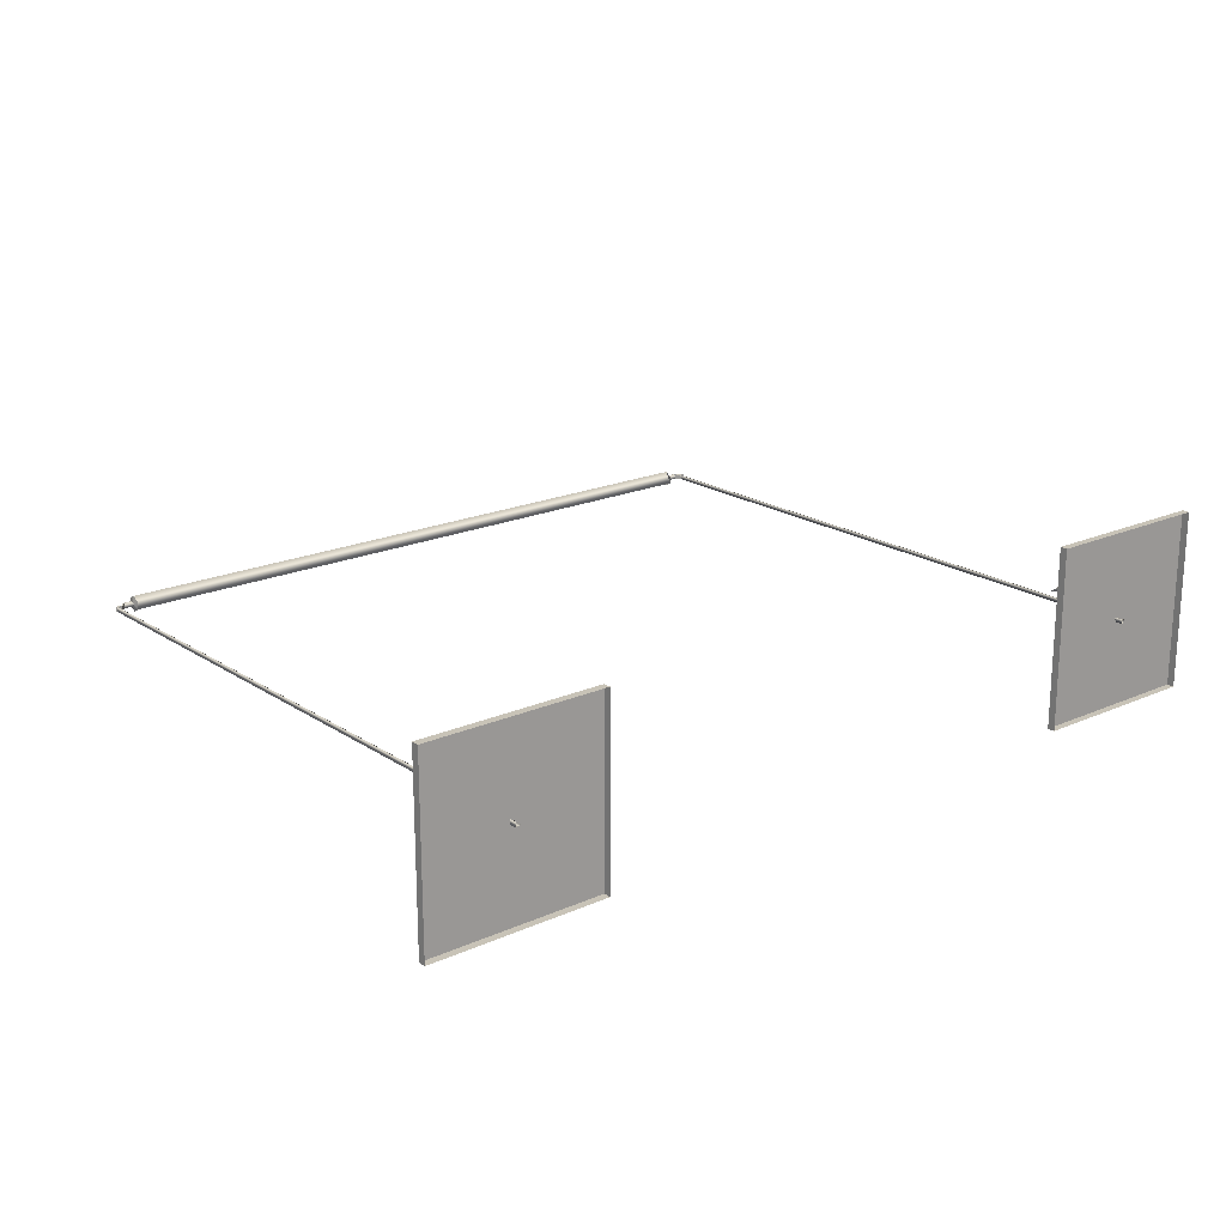
<metadata>
{"format":"obj","ext":"obj","renderer":"f3d","projection":"perspective","resolution":1024,"background":"white","views":[{"elev":19.6,"azim":140.5,"up":"+Y"}]}
</metadata>
<code>
g gate-drl-23-c-lod2
v 1.212 -0.00125 2.154
v 1.227 0.009004 2.154
v 1.229 -0.005876 2.154
v -1.23 -0.0001882 2.154
v -1.211 0.004502 2.154
v -1.219 -0.01175 2.154
v -1.23 -0.003175 0.02539
v -1.433 -0.003175 0.02539
v -1.23 -0.003175 0.2286
v -1.23 0.003175 0.02539
v -1.23 0.003175 0.2286
v -1.433 0.003175 0.02539
v -1.209 0.003175 0.02539
v -1.005 0.003175 0.02539
v -1.209 0.003175 0.2286
v -1.209 -0.003175 0.02539
v -1.209 -0.003175 0.2286
v -1.005 -0.003175 0.02539
v -1.222 0.01061 0.02539
v -1.222 0.2138 0.02539
v -1.222 0.01061 0.2286
v -1.216 0.01061 0.02539
v -1.216 0.01061 0.2286
v -1.216 0.2138 0.02539
v -1.216 -0.01061 0.02539
v -1.216 -0.2138 0.02539
v -1.216 -0.01061 0.2286
v -1.222 -0.01061 0.02539
v -1.222 -0.01061 0.2286
v -1.222 -0.2138 0.02539
v 1.209 -0.003175 0.02539
v 1.005 -0.003175 0.02539
v 1.209 -0.003175 0.2286
v 1.209 0.003175 0.02539
v 1.209 0.003175 0.2286
v 1.005 0.003175 0.02539
v 1.23 0.003175 0.02539
v 1.433 0.003175 0.02539
v 1.23 0.003175 0.2286
v 1.23 -0.003175 0.02539
v 1.23 -0.003175 0.2286
v 1.433 -0.003175 0.02539
v 1.216 0.01061 0.02539
v 1.216 0.2138 0.02539
v 1.216 0.01061 0.2286
v 1.222 0.01061 0.02539
v 1.222 0.01061 0.2286
v 1.222 0.2138 0.02539
v 1.222 -0.01061 0.02539
v 1.222 -0.2138 0.02539
v 1.222 -0.01061 0.2286
v 1.216 -0.01061 0.02539
v 1.216 -0.01061 0.2286
v 1.216 -0.2138 0.02539
v 1.227 0.009003 0
v 1.229 -0.005877 0
v 1.229 -0.005876 1.329
v 1.227 0.009003 1.329
v 1.229 -0.005876 2.154
v 1.212 -0.001251 0
v 1.227 0.009004 2.154
v 1.212 -0.001251 1.329
v 1.229 -0.005877 0
v 1.212 -0.00125 2.154
v 1.229 -0.005876 1.329
v 1.229 -0.005876 2.154
v -1.219 -0.01175 0
v -1.23 -0.0001891 0
v -1.23 -0.0001886 1.329
v -1.219 -0.01175 1.329
v -1.23 -0.0001882 2.154
v -1.219 -0.01175 2.154
v -1.211 0.004501 0
v -1.211 0.004502 1.329
v -1.211 0.004502 2.154
v -1.23 -0.0001882 2.154
v -1.23 -0.0001886 1.329
v -1.23 -0.0001891 0
v -1.195 0.006455 2.179
v -1.195 0.002363 2.181
v -1.195 -0.002362 2.181
v -1.195 -0.006454 2.179
v -1.195 -0.008817 2.175
v -1.195 0.008818 2.175
v -1.195 -0.002362 2.164
v -1.195 -0.006455 2.166
v -1.166 -0.002362 2.164
v -1.166 -0.006455 2.166
v -1.195 -0.008817 2.17
v -1.166 -0.008817 2.17
v -1.166 -0.008817 2.175
v -1.195 -0.008817 2.175
v -1.195 -0.006454 2.179
v -1.166 -0.006454 2.179
v -1.195 -0.002362 2.181
v -1.166 -0.002362 2.181
v -1.195 0.002363 2.181
v -1.166 0.002363 2.181
v -1.166 0.006455 2.179
v -1.195 0.006455 2.179
v -1.166 0.008818 2.175
v -1.195 0.008818 2.175
v -1.195 0.008818 2.17
v -1.166 0.008818 2.17
v -1.166 0.006455 2.166
v -1.195 0.006455 2.166
v -1.166 0.002363 2.164
v -1.195 0.002363 2.164
v -1.166 -0.002362 2.164
v -1.195 -0.002362 2.164
v -1.195 0.002363 2.164
v -1.195 0.006455 2.166
v -1.195 0.008818 2.17
v -1.195 -0.002362 2.164
v -1.195 -0.008817 2.17
v -1.195 -0.006455 2.166
v -1.195 0.008818 2.17
v -1.195 0.008818 2.175
v -1.209 0.008199 2.159
v -1.209 0.008174 2.154
v -1.231 0.008174 2.154
v -1.231 0.008199 2.159
v -1.195 -0.008817 2.17
v -1.195 0.008818 2.17
v -1.209 0.008174 2.154
v -1.209 -0.009461 2.154
v -1.195 -0.008817 2.175
v -1.195 -0.008817 2.17
v -1.209 -0.009437 2.159
v -1.209 -0.009461 2.154
v -1.231 -0.009461 2.154
v -1.231 -0.009437 2.159
v -1.195 0.008818 2.175
v -1.195 -0.008817 2.175
v -1.209 0.008199 2.159
v -1.209 -0.009437 2.159
v -1.231 -0.009461 2.154
v -1.209 -0.009461 2.154
v -1.231 0.008174 2.154
v -1.209 0.008174 2.154
v -1.231 0.008199 2.159
v -1.209 0.008199 2.159
v -1.209 -0.009437 2.159
v -1.231 -0.009437 2.159
v -1.231 -0.009437 2.159
v -1.231 0.008174 2.154
v -1.231 0.008199 2.159
v -1.231 -0.009461 2.154
v 1.162 0.003619 2.175
v 1.185 0.003619 2.175
v 1.185 -0.003619 2.175
v 1.162 -0.003619 2.175
v 1.185 -0.007238 2.168
v 1.162 -0.007238 2.168
v 1.185 -0.003619 2.162
v 1.162 -0.003619 2.162
v 1.162 0.003619 2.162
v 1.185 0.003619 2.162
v 1.162 0.007238 2.168
v 1.185 0.007238 2.168
v 1.162 0.003619 2.175
v 1.185 0.003619 2.175
v -1.182 0.003619 2.179
v -1.159 0.003619 2.179
v -1.159 -0.003619 2.179
v -1.182 -0.003619 2.179
v -1.159 -0.007238 2.172
v -1.182 -0.007238 2.172
v -1.159 -0.003619 2.166
v -1.182 -0.003619 2.166
v -1.182 0.003619 2.166
v -1.159 0.003619 2.166
v -1.182 0.007238 2.172
v -1.159 0.007238 2.172
v -1.182 0.003619 2.179
v -1.159 0.003619 2.179
v 1.194 -0.008002 2.172
v 1.193 -0.005639 2.176
v 1.194 0.009633 2.172
v 1.193 0.007271 2.176
v 1.193 0.003178 2.179
v 1.193 -0.001547 2.179
v 1.194 -0.001547 2.161
v 1.194 0.003178 2.161
v 1.165 0.003178 2.161
v 1.165 -0.001547 2.161
v 1.194 -0.005639 2.163
v 1.165 -0.005639 2.163
v 1.165 -0.008002 2.167
v 1.194 -0.008002 2.167
v 1.194 -0.008002 2.172
v 1.165 -0.008002 2.172
v 1.165 -0.005639 2.176
v 1.193 -0.005639 2.176
v 1.193 -0.001547 2.179
v 1.164 -0.001547 2.179
v 1.164 0.003178 2.179
v 1.193 0.003178 2.179
v 1.165 0.007271 2.176
v 1.193 0.007271 2.176
v 1.194 0.009633 2.172
v 1.165 0.009633 2.172
v 1.165 0.009633 2.167
v 1.194 0.009633 2.167
v 1.194 0.00727 2.163
v 1.165 0.00727 2.163
v 1.165 0.003178 2.161
v 1.194 0.003178 2.161
v 1.194 0.009633 2.167
v 1.194 -0.005639 2.163
v 1.194 -0.008002 2.167
v 1.194 -0.001547 2.161
v 1.194 0.00727 2.163
v 1.194 0.003178 2.161
v 1.208 0.009014 2.156
v 1.194 0.009633 2.172
v 1.194 0.009633 2.167
v 1.208 0.008989 2.151
v 1.23 0.009014 2.156
v 1.23 0.008989 2.151
v 1.194 -0.008002 2.167
v 1.208 -0.008646 2.151
v 1.208 0.008989 2.151
v 1.194 0.009633 2.167
v 1.208 -0.008621 2.156
v 1.194 -0.008002 2.167
v 1.194 -0.008002 2.172
v 1.208 -0.008646 2.151
v 1.23 -0.008621 2.156
v 1.23 -0.008646 2.151
v 1.194 0.009633 2.172
v 1.208 0.009014 2.156
v 1.194 -0.008002 2.172
v 1.208 -0.008621 2.156
v 1.23 -0.008646 2.151
v 1.23 0.008989 2.151
v 1.208 0.008989 2.151
v 1.208 -0.008646 2.151
v 1.23 0.009014 2.156
v 1.23 -0.008621 2.156
v 1.208 0.009014 2.156
v 1.208 -0.008621 2.156
v 1.23 -0.008646 2.151
v 1.23 -0.008621 2.156
v 1.23 0.008989 2.151
v 1.23 0.009014 2.156
v 1.294 -0.2011 0.0516
v 1.315 -0.199 0.04971
v 1.311 -0.2122 0.03795
v 1.241 -0.1176 0.139
v 1.23 -0.1187 0.1342
v 1.195 -0.08009 0.2329
v 1.313 -0.09474 0.1625
v 1.376 -0.1703 0.06779
v 1.427 -0.1206 0.05251
v 1.207 -0.07538 0.2361
v 1.201 -0.06358 0.2434
v 1.255 -0.02877 0.242
v 1.273 -0.05654 0.2461
v 1.306 0.02014 0.2541
v 1.365 -0.03748 0.1524
v 1.433 -0.1034 0.05549
v 1.44 -0.1099 0.04424
v 1.437 -0.1178 0.04367
v 1.439 -0.1176 0.03478
v 1.324 0.01228 0.242
v 1.314 0.02581 0.2575
v 1.309 0.028 0.2595
v 1.319 0.029 0.256
v 1.31 0.03479 0.2644
v 1.313 0.03582 0.2635
v 1.313 0.03582 0.2635
v 1.31 0.03479 0.2644
v 1.309 0.028 0.2595
v 1.314 0.03231 0.2563
v 1.319 0.029 0.256
v 1.306 0.02014 0.2541
v 1.311 0.02215 0.2411
v 1.324 0.01228 0.242
v 1.344 -0.02982 0.1356
v 1.365 -0.03748 0.1524
v 1.255 -0.02877 0.242
v 1.433 -0.1034 0.05549
v 1.249 -0.01144 0.2064
v 1.199 -0.06555 0.2257
v 1.201 -0.06358 0.2434
v 1.195 -0.08009 0.2329
v 1.23 -0.1187 0.1342
v 1.287 -0.03991 0.1185
v 1.228 -0.1053 0.1257
v 1.359 -0.1422 0.02709
v 1.294 -0.2011 0.0516
v 1.369 -0.08294 0.04441
v 1.421 -0.1053 0.04589
v 1.291 -0.1972 0.04417
v 1.311 -0.2122 0.03795
v 1.31 -0.1897 0.03364
v 1.315 -0.199 0.04971
v 1.376 -0.1703 0.06779
v 1.422 -0.1213 0.03511
v 1.427 -0.1206 0.05251
v 1.437 -0.1178 0.04367
v 1.439 -0.1176 0.03478
v 1.431 -0.1098 0.04097
v 1.44 -0.1099 0.04424
v 1.157 0.1492 0.2425
v 1.158 0.1472 0.245
v 1.164 0.1462 0.2401
v 1.16 0.1482 0.2367
v 1.182 0.1364 0.2286
v 1.159 0.1538 0.2359
v 1.155 0.15 0.244
v 1.177 0.1422 0.2019
v 1.256 0.03529 0.2278
v 1.171 0.1633 0.2066
v 1.245 0.0402 0.2497
v 1.213 0.1769 0.1151
v 1.211 0.1936 0.1227
v 1.258 0.02201 0.249
v 1.255 0.02058 0.2579
v 1.268 0.02368 0.2488
v 1.279 0.03651 0.228
v 1.305 0.07909 0.1346
v 1.323 0.08281 0.1441
v 1.297 0.2685 0.03323
v 1.288 0.2787 0.04422
v 1.309 0.2751 0.03865
v 1.31 0.197 0.02915
v 1.397 0.1567 0.0396
v 1.344 0.1164 0.07898
v 1.396 0.1465 0.04842
v 1.157 0.1492 0.2425
v 1.155 0.15 0.244
v 1.159 0.1538 0.2359
v 1.162 0.1523 0.2379
v 1.158 0.1472 0.245
v 1.171 0.1633 0.2066
v 1.164 0.1462 0.2401
v 1.195 0.1614 0.2129
v 1.211 0.1936 0.1227
v 1.189 0.1488 0.2292
v 1.182 0.1364 0.2286
v 1.258 0.04262 0.252
v 1.245 0.0402 0.2497
v 1.232 0.192 0.1351
v 1.288 0.2787 0.04422
v 1.275 0.05352 0.2331
v 1.259 0.0236 0.2573
v 1.255 0.02058 0.2579
v 1.268 0.02368 0.2488
v 1.279 0.03651 0.228
v 1.323 0.08281 0.1441
v 1.322 0.09381 0.1496
v 1.396 0.1465 0.04842
v 1.39 0.1681 0.05229
v 1.397 0.1567 0.0396
v 1.309 0.2751 0.03865
v 1.308 0.2694 0.05264
v -1.341 -0.02137 0.2491
v -1.348 -0.02166 0.2493
v -1.342 -0.02463 0.2561
v -1.338 -0.01995 0.2514
v -1.328 -0.005939 0.2409
v -1.338 -0.01201 0.2274
v -1.26 0.002122 0.2214
v -1.272 0.02472 0.2495
v -1.205 0.0389 0.2627
v -1.28 0.06638 0.09876
v -1.359 0.05362 0.1096
v -1.199 0.03484 0.2518
v -1.22 0.1234 0.1256
v -1.317 0.1476 0.02973
v -1.19 0.03419 0.2674
v -1.189 0.03494 0.2708
v -1.183 0.03985 0.2652
v -1.188 0.0376 0.2611
v -1.186 0.05265 0.2447
v -1.394 0.1535 0.04086
v -1.404 0.1556 0.04877
v -1.252 0.213 0.03703
v -1.246 0.2207 0.03984
v -1.254 0.2291 0.02675
v -1.265 0.2178 0.03057
v -1.267 0.2236 0.03201
v -1.334 0.2022 0.04416
v -1.328 0.1837 0.03019
v -1.392 0.1789 0.03378
v -1.405 0.1701 0.03332
v -1.405 0.1734 0.03824
v -1.407 0.1759 0.03286
v -1.392 0.1717 0.03239
v -1.405 0.1734 0.03824
v -1.407 0.1759 0.03286
v -1.392 0.1789 0.03378
v -1.394 0.1709 0.05114
v -1.404 0.1556 0.04877
v -1.334 0.2022 0.04416
v -1.362 0.06751 0.1233
v -1.369 0.05852 0.1168
v -1.359 0.05362 0.1096
v -1.338 -0.01201 0.2274
v -1.335 0.2062 0.07395
v -1.296 0.1171 0.1492
v -1.264 0.2243 0.03762
v -1.267 0.2236 0.03201
v -1.254 0.2291 0.02675
v -1.246 0.2207 0.03984
v -1.255 0.2191 0.04761
v -1.22 0.1234 0.1256
v -1.226 0.1311 0.1347
v -1.186 0.05265 0.2447
v -1.281 0.05198 0.2449
v -1.339 0.005797 0.2269
v -1.2 0.05644 0.2458
v -1.191 0.04179 0.2639
v -1.183 0.03985 0.2652
v -1.189 0.03494 0.2708
v -1.205 0.0389 0.2627
v -1.272 0.02472 0.2495
v -1.328 -0.005939 0.2409
v -1.352 -0.007054 0.2258
v -1.344 -0.01938 0.2491
v -1.338 -0.01995 0.2514
v -1.342 -0.02463 0.2561
v -1.348 -0.02166 0.2493
v -1.341 -0.02137 0.2491
v -1.524 0.3048 0.0254
v -0.9144 0.3048 0.0254
v -0.9144 -0.3048 0.0254
v -1.524 -0.3048 0.0254
v -1.524 0.3048 0.0254
v -0.9144 0.3048 0
v -0.9144 0.3048 0.0254
v -1.524 0.3048 0
v -1.524 -0.3048 0.0254
v -1.524 0.3048 0
v -1.524 0.3048 0.0254
v -1.524 -0.3048 0
v -0.9144 -0.3048 0.0254
v -1.524 -0.3048 0
v -1.524 -0.3048 0.0254
v -0.9144 -0.3048 0
v -0.9144 0.3048 0.0254
v -0.9144 -0.3048 0
v -0.9144 -0.3048 0.0254
v -0.9144 0.3048 0
v -1.433 0.003175 0.02539
v -1.23 0.003175 0.2286
v -1.23 -0.003175 0.2286
v -1.433 -0.003175 0.02539
v -1.23 0.003175 0.02539
v -1.23 -0.003175 0.2286
v -1.23 0.003175 0.2286
v -1.23 -0.003175 0.02539
v -1.209 0.003175 0.2286
v -1.005 0.003175 0.02539
v -1.005 -0.003175 0.02539
v -1.209 -0.003175 0.2286
v -1.209 -0.003175 0.02539
v -1.209 0.003175 0.2286
v -1.209 -0.003175 0.2286
v -1.209 0.003175 0.02539
v -1.216 0.01061 0.2286
v -1.222 0.01061 0.2286
v -1.222 0.2138 0.02539
v -1.216 0.2138 0.02539
v -1.216 0.01061 0.02539
v -1.222 0.01061 0.2286
v -1.216 0.01061 0.2286
v -1.222 0.01061 0.02539
v -1.222 -0.01061 0.2286
v -1.216 -0.01061 0.2286
v -1.216 -0.2138 0.02539
v -1.222 -0.2138 0.02539
v -1.222 -0.01061 0.02539
v -1.216 -0.01061 0.2286
v -1.222 -0.01061 0.2286
v -1.216 -0.01061 0.02539
v 0.9144 0.3048 0.0254
v 1.524 0.3048 0.0254
v 1.524 -0.3048 0.0254
v 0.9144 -0.3048 0.0254
v 0.9144 0.3048 0.0254
v 1.524 0.3048 0
v 1.524 0.3048 0.0254
v 0.9144 0.3048 0
v 0.9144 -0.3048 0.0254
v 0.9144 0.3048 0
v 0.9144 0.3048 0.0254
v 0.9144 -0.3048 0
v 1.524 -0.3048 0.0254
v 0.9144 -0.3048 0
v 0.9144 -0.3048 0.0254
v 1.524 -0.3048 0
v 1.524 0.3048 0.0254
v 1.524 -0.3048 0
v 1.524 -0.3048 0.0254
v 1.524 0.3048 0
v 1.209 -0.003175 0.2286
v 1.005 -0.003175 0.02539
v 1.005 0.003175 0.02539
v 1.209 0.003175 0.2286
v 1.209 0.003175 0.02539
v 1.209 -0.003175 0.2286
v 1.209 0.003175 0.2286
v 1.209 -0.003175 0.02539
v 1.23 0.003175 0.2286
v 1.433 0.003175 0.02539
v 1.433 -0.003175 0.02539
v 1.23 -0.003175 0.2286
v 1.23 -0.003175 0.02539
v 1.23 0.003175 0.2286
v 1.23 -0.003175 0.2286
v 1.23 0.003175 0.02539
v 1.222 0.01061 0.2286
v 1.216 0.01061 0.2286
v 1.216 0.2138 0.02539
v 1.222 0.2138 0.02539
v 1.222 0.01061 0.02539
v 1.216 0.01061 0.2286
v 1.222 0.01061 0.2286
v 1.216 0.01061 0.02539
v 1.216 -0.01061 0.2286
v 1.222 -0.01061 0.2286
v 1.222 -0.2138 0.02539
v 1.216 -0.2138 0.02539
v 1.216 -0.01061 0.02539
v 1.222 -0.01061 0.2286
v 1.216 -0.01061 0.2286
v 1.222 -0.01061 0.02539
v 1.156 -0.01361 2.192
v -1.154 -0.01361 2.149
v -1.154 -0.01361 2.196
v 1.156 -0.01361 2.145
v -1.154 0.02721 2.172
v 1.156 0.02721 2.168
v -1.154 -0.01361 2.196
v 1.156 -0.01361 2.192
v 1.156 0.01361 2.192
v 1.162 0.003619 2.175
v 1.156 -0.01361 2.192
v 1.156 0.02721 2.168
v 1.162 -0.003619 2.175
v 1.162 0.007238 2.168
v 1.156 -0.02721 2.168
v 1.156 0.01361 2.145
v 1.162 -0.007238 2.168
v 1.162 0.003619 2.162
v 1.156 -0.01361 2.145
v 1.162 -0.003619 2.162
v -1.159 0.003619 2.166
v -1.154 -0.01361 2.149
v -1.154 0.01361 2.149
v -1.154 0.02721 2.172
v -1.159 -0.003619 2.166
v -1.159 0.007238 2.172
v -1.154 -0.02721 2.172
v -1.154 0.01361 2.196
v -1.159 -0.007238 2.172
v -1.159 0.003619 2.179
v -1.154 -0.01361 2.196
v -1.159 -0.003619 2.179
g gate-drl-23-c-lod2_0
f 3 2 1
f 6 5 4
f 9 8 7
f 12 11 10
f 15 14 13
f 18 17 16
f 21 20 19
f 24 23 22
f 27 26 25
f 30 29 28
f 33 32 31
f 36 35 34
f 39 38 37
f 42 41 40
f 45 44 43
f 48 47 46
f 51 50 49
f 54 53 52
f 57 56 55
f 55 58 57
f 59 57 58
f 58 55 60
f 58 61 59
f 60 62 58
f 61 58 62
f 62 60 63
f 62 64 61
f 63 65 62
f 62 66 64
f 62 65 66
f 69 68 67
f 67 70 69
f 71 69 70
f 70 72 71
f 70 67 73
f 72 70 74
f 73 74 70
f 74 75 72
f 76 75 74
f 74 77 76
f 77 74 73
f 73 78 77
f 81 80 79
f 79 82 81
f 83 82 79
f 79 84 83
f 87 86 85
f 86 87 88
f 88 89 86
f 89 88 90
f 89 90 91
f 91 92 89
f 91 93 92
f 93 91 94
f 94 95 93
f 95 94 96
f 96 97 95
f 97 96 98
f 97 98 99
f 99 100 97
f 100 99 101
f 101 102 100
f 103 102 101
f 101 104 103
f 103 104 105
f 105 106 103
f 106 105 107
f 107 108 106
f 108 107 109
f 109 110 108
f 113 112 111
f 113 111 114
f 115 113 114
f 114 116 115
f 119 118 117
f 117 120 119
f 119 120 121
f 121 122 119
f 125 124 123
f 123 126 125
f 129 128 127
f 128 129 130
f 131 130 129
f 132 131 129
f 135 134 133
f 135 136 134
f 139 138 137
f 139 140 138
f 143 142 141
f 141 144 143
f 147 146 145
f 146 148 145
f 151 150 149
f 149 152 151
f 153 151 152
f 152 154 153
f 155 153 154
f 154 156 155
f 156 157 155
f 157 158 155
f 158 157 159
f 159 160 158
f 160 159 161
f 161 162 160
f 165 164 163
f 163 166 165
f 167 165 166
f 166 168 167
f 169 167 168
f 168 170 169
f 170 171 169
f 171 172 169
f 172 171 173
f 173 174 172
f 174 173 175
f 175 176 174
f 179 178 177
f 179 180 178
f 180 181 178
f 181 182 178
f 185 184 183
f 186 185 183
f 186 183 187
f 188 186 187
f 189 188 187
f 187 190 189
f 189 190 191
f 191 192 189
f 193 192 191
f 191 194 193
f 193 194 195
f 196 193 195
f 197 196 195
f 195 198 197
f 199 197 198
f 198 200 199
f 200 201 199
f 201 202 199
f 203 202 201
f 201 204 203
f 204 205 203
f 205 206 203
f 207 206 205
f 205 208 207
f 211 210 209
f 209 210 212
f 213 209 212
f 212 214 213
f 217 216 215
f 215 218 217
f 218 215 219
f 219 220 218
f 223 222 221
f 221 224 223
f 227 226 225
f 226 228 225
f 229 225 228
f 228 230 229
f 233 232 231
f 234 232 233
f 237 236 235
f 235 238 237
f 241 240 239
f 242 240 241
f 245 244 243
f 244 245 246
f 249 248 247
f 247 248 250
f 250 251 247
f 251 250 252
f 253 250 248
f 248 254 253
f 253 254 255
f 256 252 250
f 256 257 252
f 258 257 256
f 250 259 256
f 256 259 258
f 253 259 250
f 260 258 259
f 259 253 261
f 255 261 253
f 262 261 255
f 255 263 262
f 264 263 255
f 264 265 263
f 259 261 266
f 266 260 259
f 266 267 260
f 267 268 260
f 269 267 266
f 270 268 267
f 267 269 271
f 271 270 267
f 274 273 272
f 275 274 272
f 276 275 272
f 277 274 275
f 278 275 276
f 275 278 277
f 276 279 278
f 280 278 279
f 279 281 280
f 282 277 278
f 280 281 283
f 278 284 282
f 284 278 280
f 285 282 284
f 282 285 286
f 285 287 286
f 288 287 285
f 285 284 289
f 280 289 284
f 290 288 285
f 289 290 285
f 291 290 289
f 292 288 290
f 289 280 293
f 291 289 293
f 294 293 280
f 283 294 280
f 291 293 294
f 295 292 290
f 295 296 292
f 297 295 290
f 297 296 295
f 297 290 291
f 298 296 297
f 298 297 291
f 291 299 298
f 299 291 300
f 294 300 291
f 300 301 299
f 302 301 300
f 303 302 300
f 304 294 283
f 300 294 304
f 300 304 303
f 283 305 304
f 304 305 303
f 308 307 306
f 306 309 308
f 310 308 309
f 306 311 309
f 311 306 312
f 313 309 311
f 309 313 310
f 310 313 314
f 311 315 313
f 314 316 310
f 317 313 315
f 314 313 317
f 315 318 317
f 314 319 316
f 319 320 316
f 319 321 320
f 321 319 314
f 314 322 321
f 323 322 314
f 317 323 314
f 323 324 322
f 325 317 318
f 318 326 325
f 325 326 327
f 317 325 328
f 328 325 327
f 317 328 323
f 329 328 327
f 324 323 330
f 330 323 328
f 328 329 330
f 324 330 331
f 330 329 331
f 334 333 332
f 332 335 334
f 335 332 336
f 337 334 335
f 336 338 335
f 335 339 337
f 340 337 339
f 341 335 338
f 341 339 335
f 338 342 341
f 341 342 343
f 342 344 343
f 339 345 340
f 340 345 346
f 347 339 341
f 341 343 347
f 348 343 344
f 344 349 348
f 350 348 349
f 343 348 350
f 343 350 351
f 351 347 343
f 347 351 352
f 339 347 353
f 352 353 347
f 353 345 339
f 353 352 354
f 354 355 353
f 353 355 345
f 355 354 356
f 355 356 357
f 358 345 355
f 357 358 355
f 345 358 346
f 346 358 357
f 361 360 359
f 361 359 362
f 363 362 359
f 364 363 359
f 363 364 365
f 365 366 363
f 367 366 365
f 368 365 364
f 364 369 368
f 365 370 367
f 365 368 371
f 371 370 365
f 372 368 369
f 371 368 372
f 370 373 367
f 367 373 374
f 375 374 373
f 373 376 375
f 373 370 376
f 375 376 377
f 376 370 377
f 377 370 371
f 369 378 372
f 378 369 379
f 372 380 371
f 381 371 380
f 382 381 380
f 380 383 382
f 372 383 380
f 384 382 383
f 384 383 385
f 372 386 383
f 386 385 383
f 386 372 378
f 387 385 386
f 378 379 388
f 388 379 389
f 390 388 389
f 390 387 388
f 386 391 387
f 378 391 386
f 388 391 378
f 388 387 391
f 394 393 392
f 395 394 392
f 395 392 396
f 397 394 395
f 398 395 396
f 396 399 398
f 400 399 396
f 399 400 401
f 402 397 395
f 398 403 395
f 403 402 395
f 397 402 404
f 404 405 397
f 406 405 404
f 407 406 404
f 408 404 402
f 404 408 407
f 408 402 403
f 407 408 409
f 408 410 409
f 403 410 408
f 411 409 410
f 412 403 398
f 410 403 412
f 413 398 399
f 398 413 412
f 410 414 411
f 412 414 410
f 411 414 415
f 411 415 416
f 417 416 415
f 418 417 415
f 418 415 414
f 418 414 412
f 412 419 418
f 419 412 413
f 413 420 419
f 421 413 399
f 401 421 399
f 420 413 422
f 422 413 421
f 423 420 422
f 423 422 424
f 425 424 422
f 421 425 422
f 425 421 401
f 401 426 425
f 429 428 427
f 427 430 429
f 433 432 431
f 432 434 431
f 437 436 435
f 436 438 435
f 441 440 439
f 440 442 439
f 445 444 443
f 444 446 443
f 449 448 447
f 447 450 449
f 453 452 451
f 454 451 452
f 457 456 455
f 455 458 457
f 461 460 459
f 462 459 460
f 465 464 463
f 463 466 465
f 469 468 467
f 470 467 468
f 473 472 471
f 471 474 473
f 477 476 475
f 478 475 476
f 481 480 479
f 479 482 481
f 485 484 483
f 484 486 483
f 489 488 487
f 488 490 487
f 493 492 491
f 492 494 491
f 497 496 495
f 496 498 495
f 501 500 499
f 499 502 501
f 505 504 503
f 506 503 504
f 509 508 507
f 507 510 509
f 513 512 511
f 514 511 512
f 517 516 515
f 515 518 517
f 521 520 519
f 522 519 520
f 525 524 523
f 523 526 525
f 529 528 527
f 530 527 528
f 533 532 531
f 532 534 531
f 532 535 534
f 535 536 534
f 535 537 536
f 537 538 536
f 541 540 539
f 542 539 540
f 541 543 540
f 540 544 542
f 541 545 543
f 546 542 544
f 545 547 543
f 544 548 546
f 549 547 545
f 549 546 548
f 549 550 547
f 548 550 549
f 553 552 551
f 554 553 551
f 552 555 551
f 551 556 554
f 555 552 557
f 554 556 558
f 557 559 555
f 556 560 558
f 559 557 561
f 560 561 558
f 561 562 559
f 560 562 561

</code>
